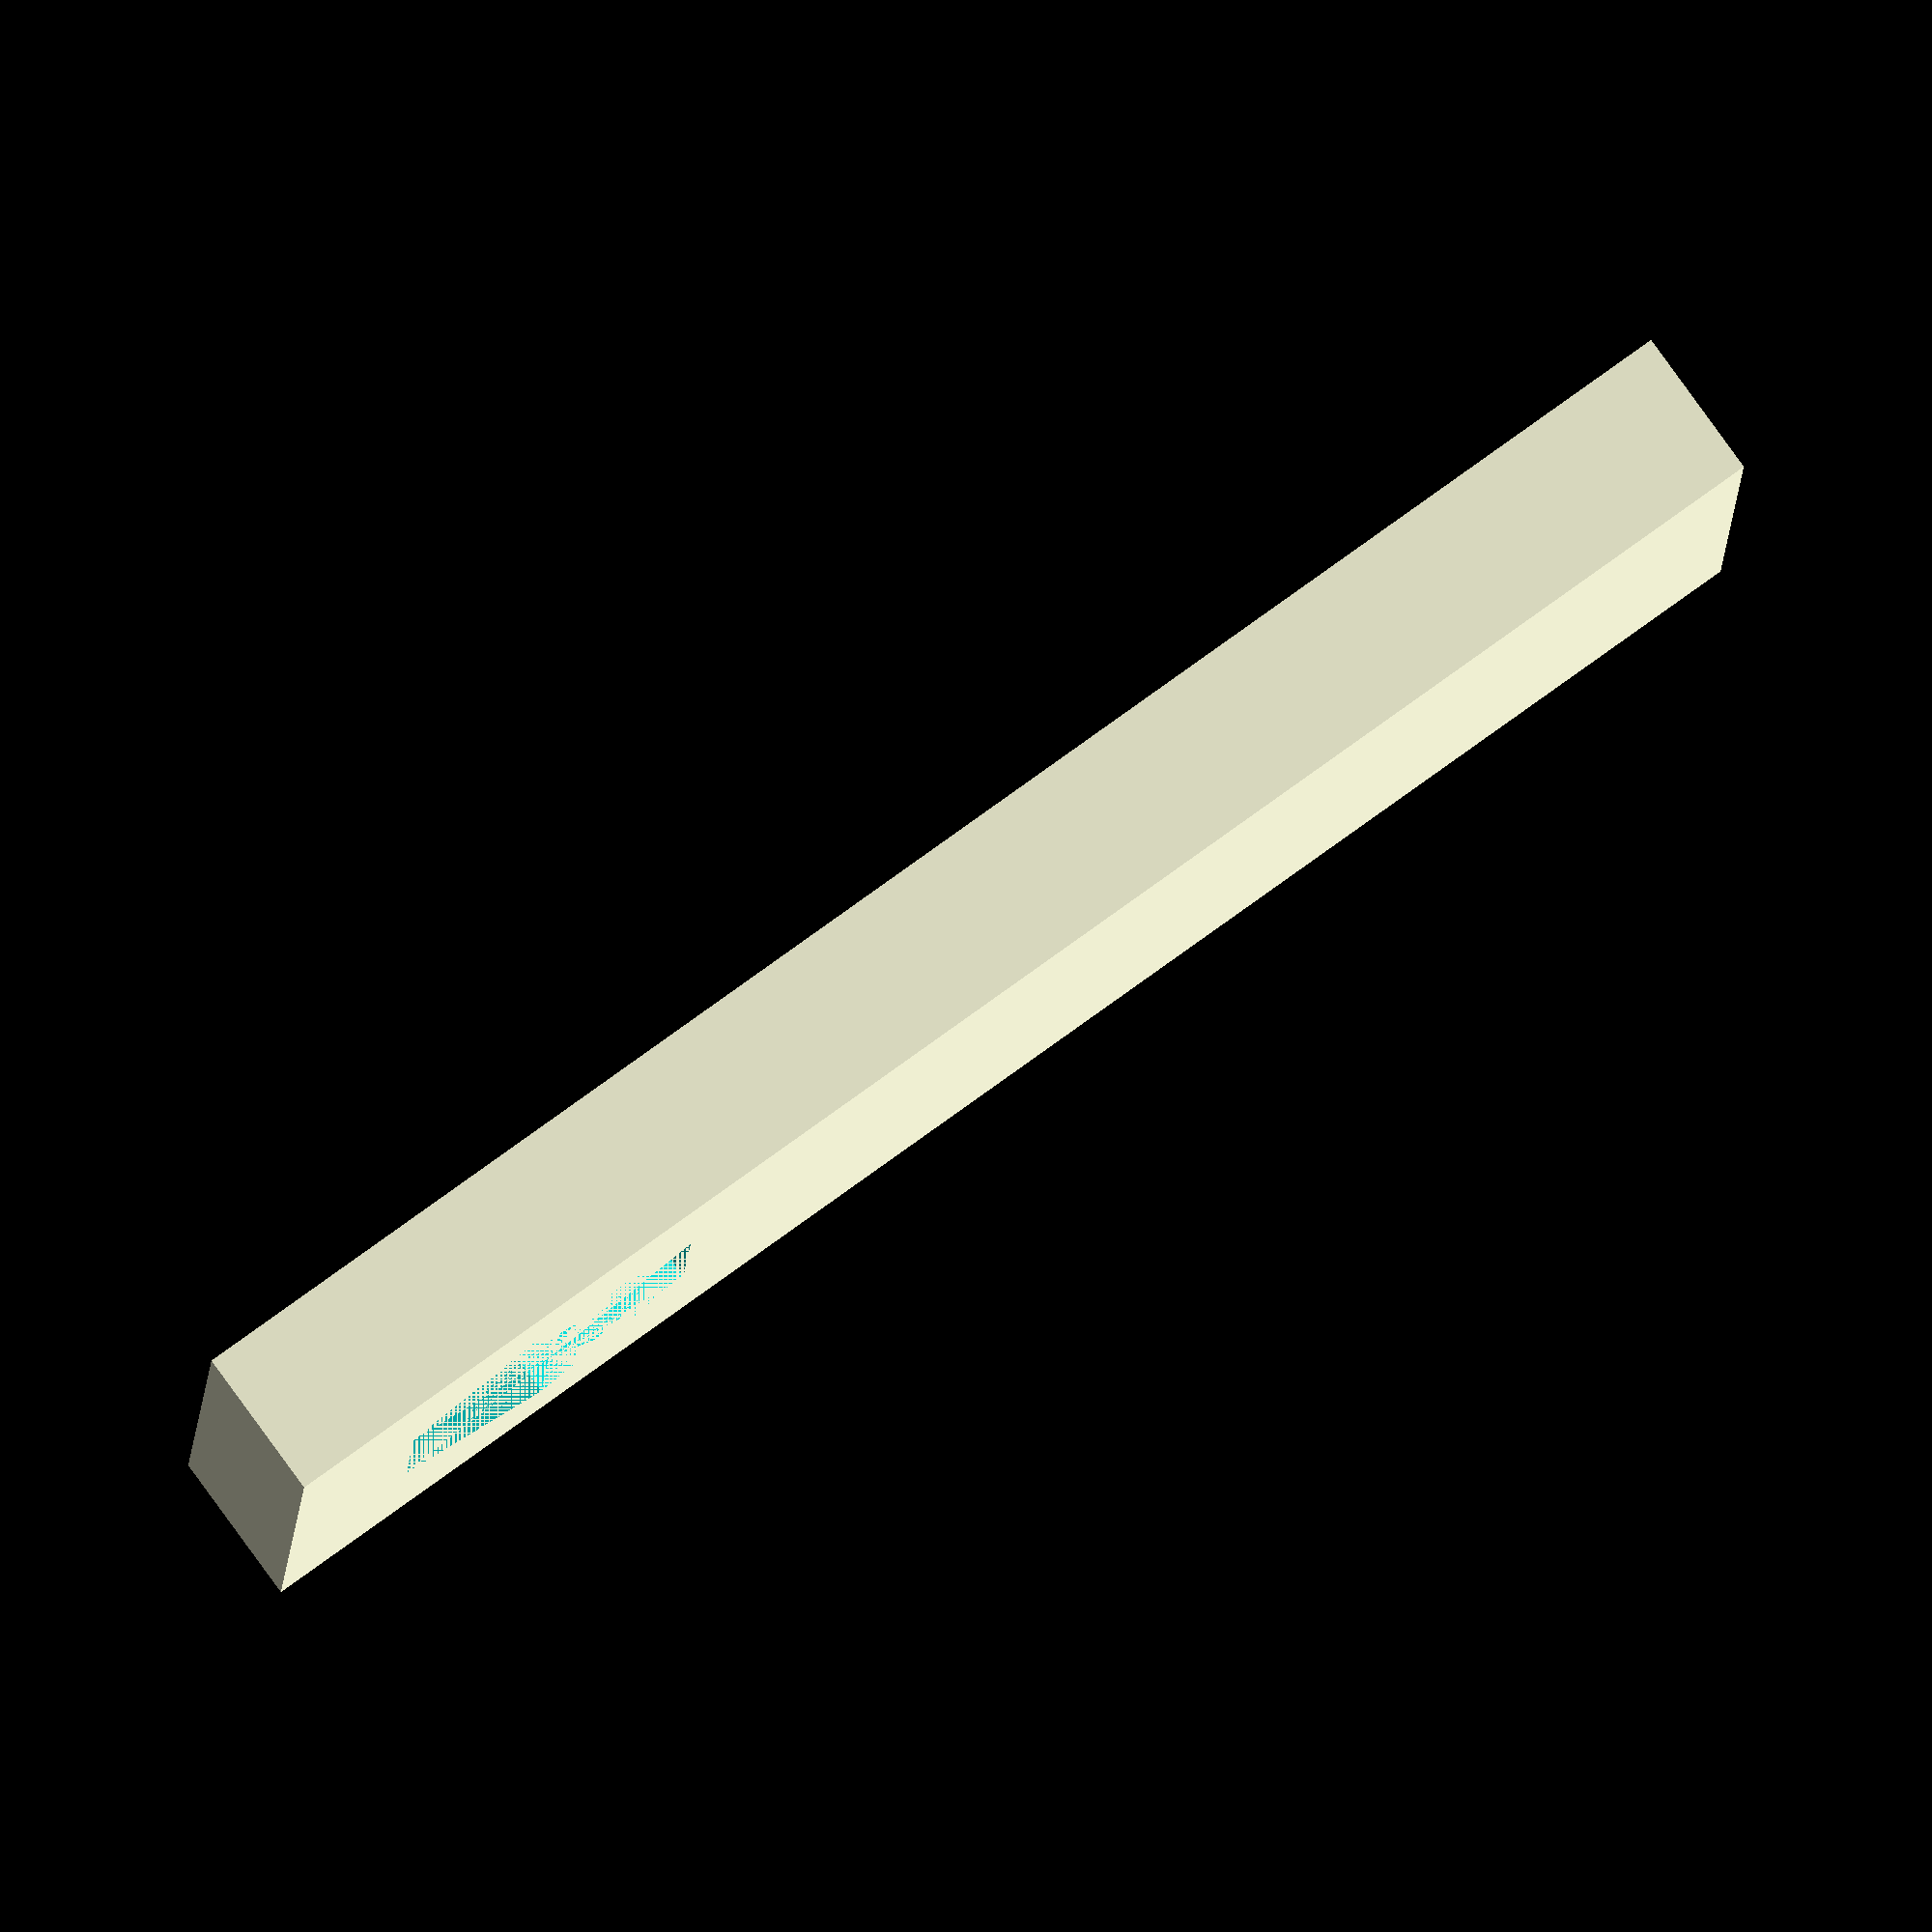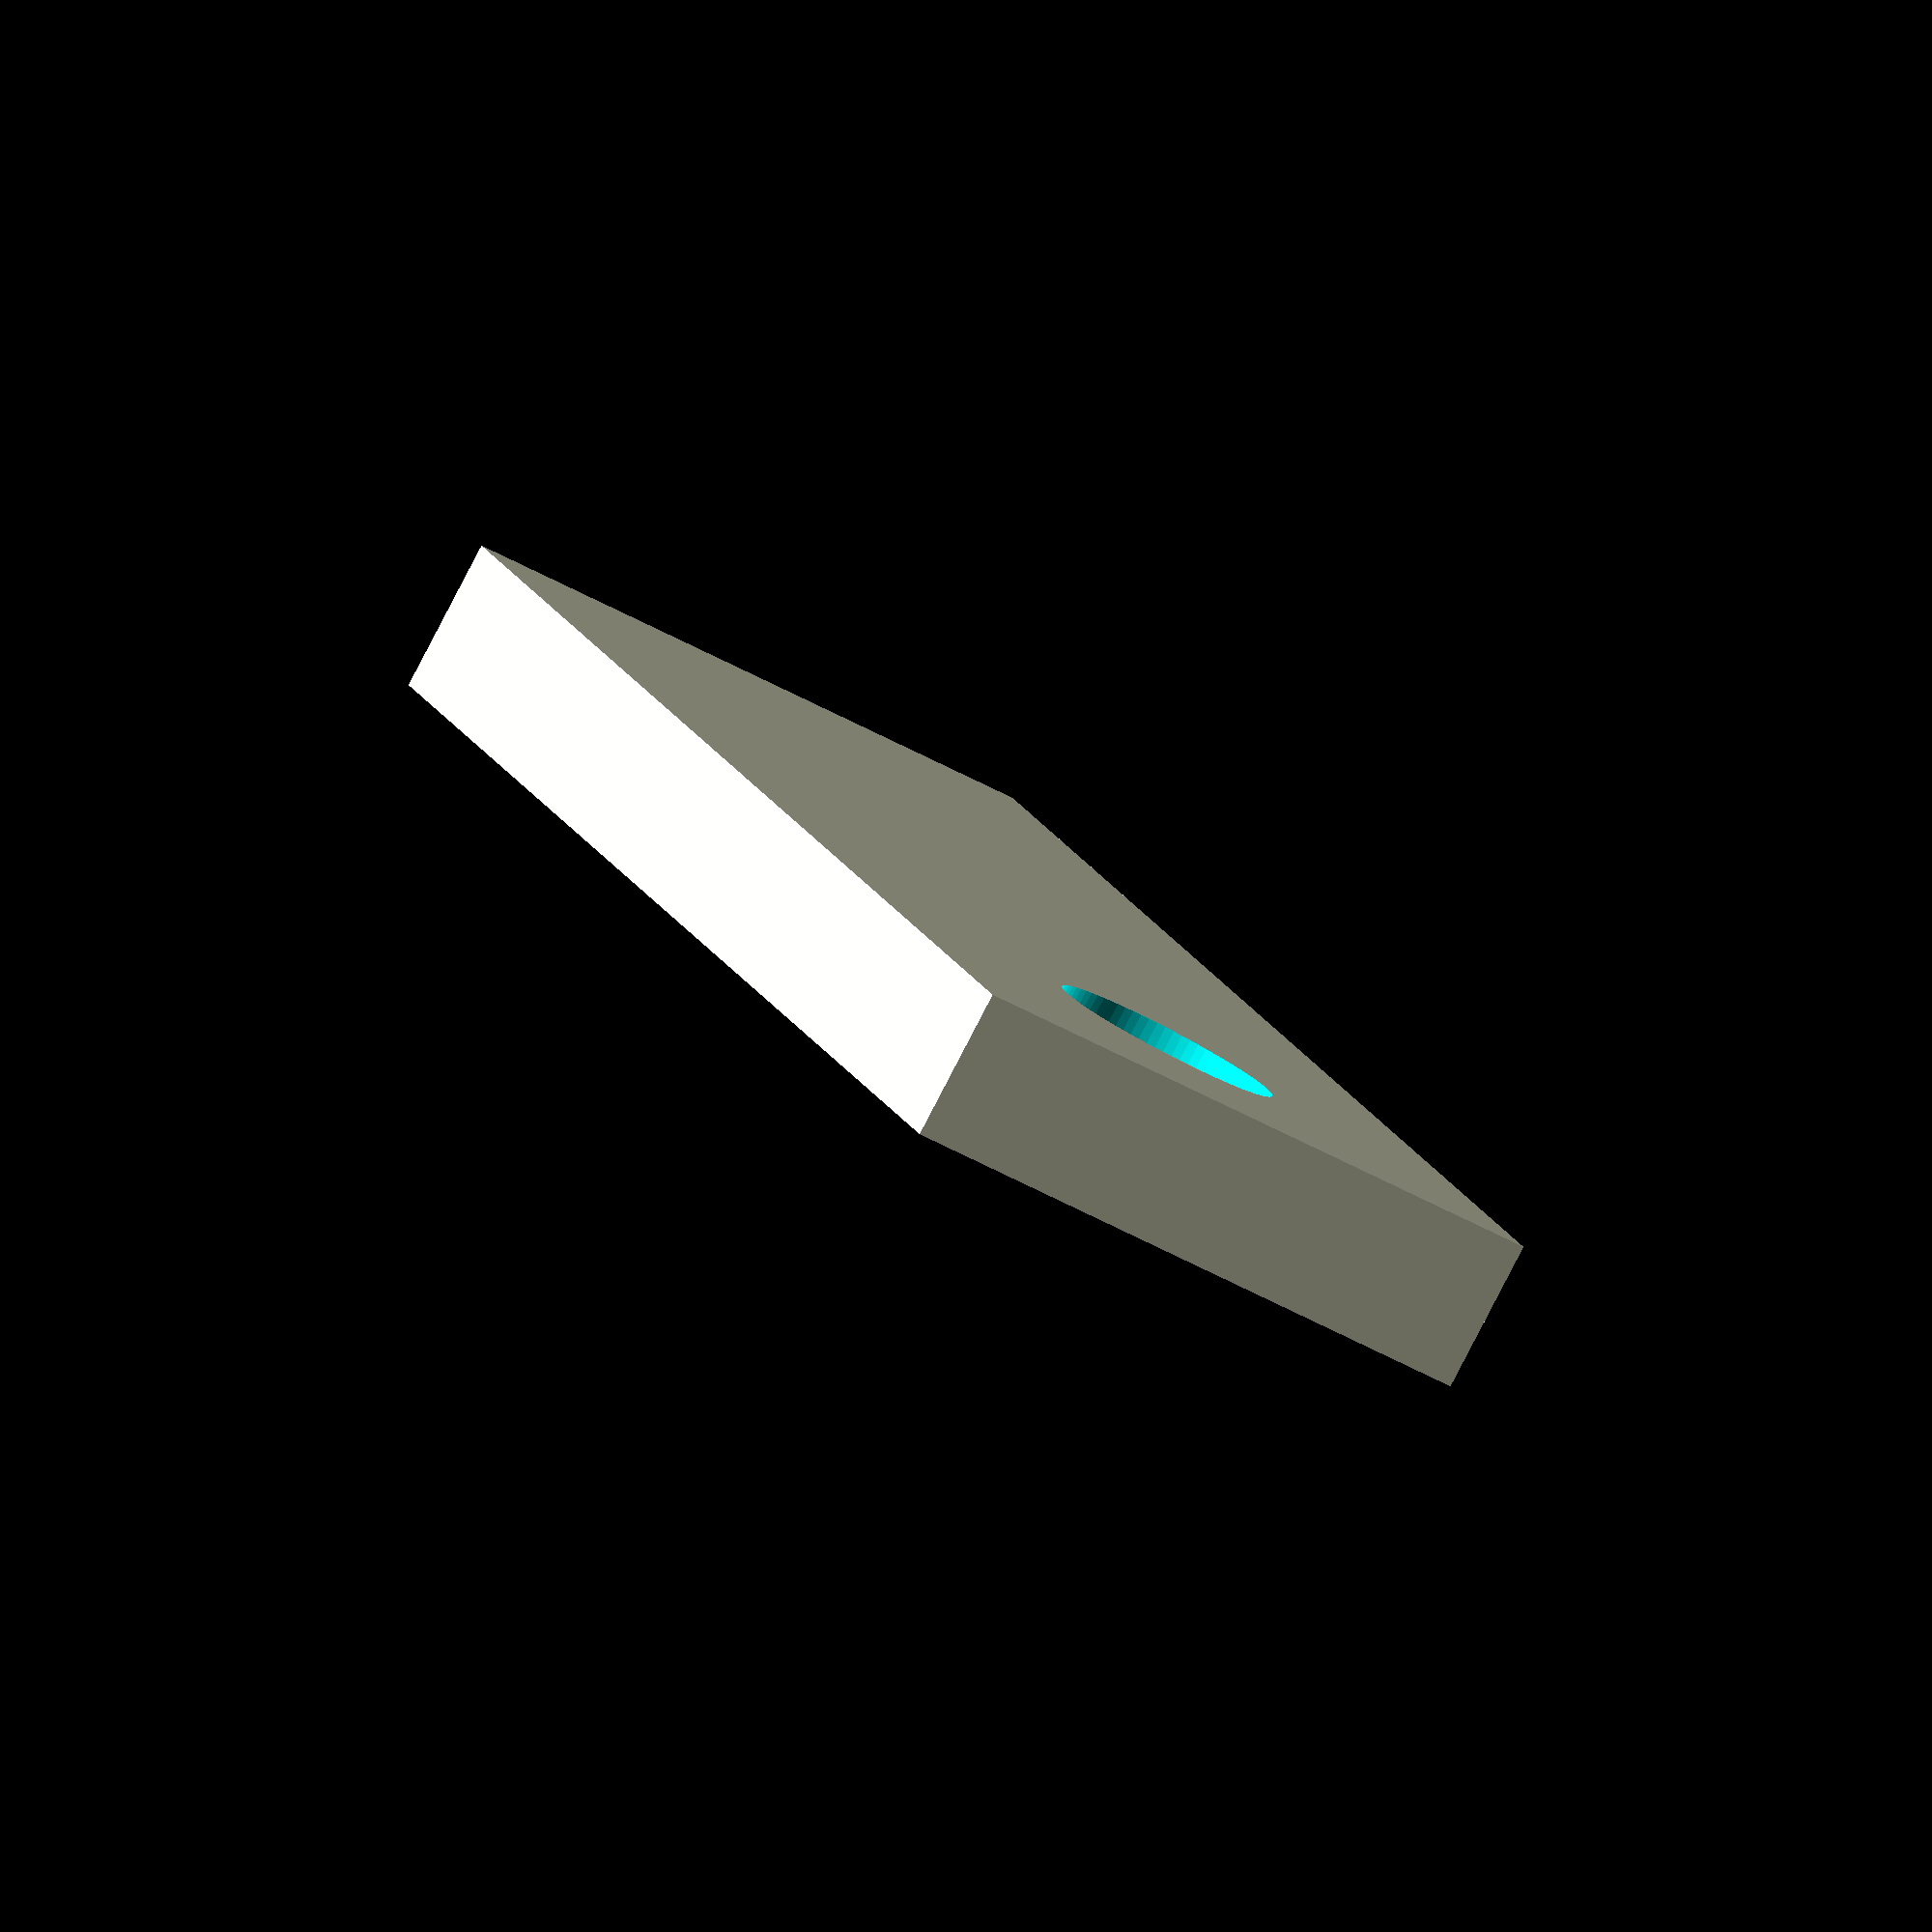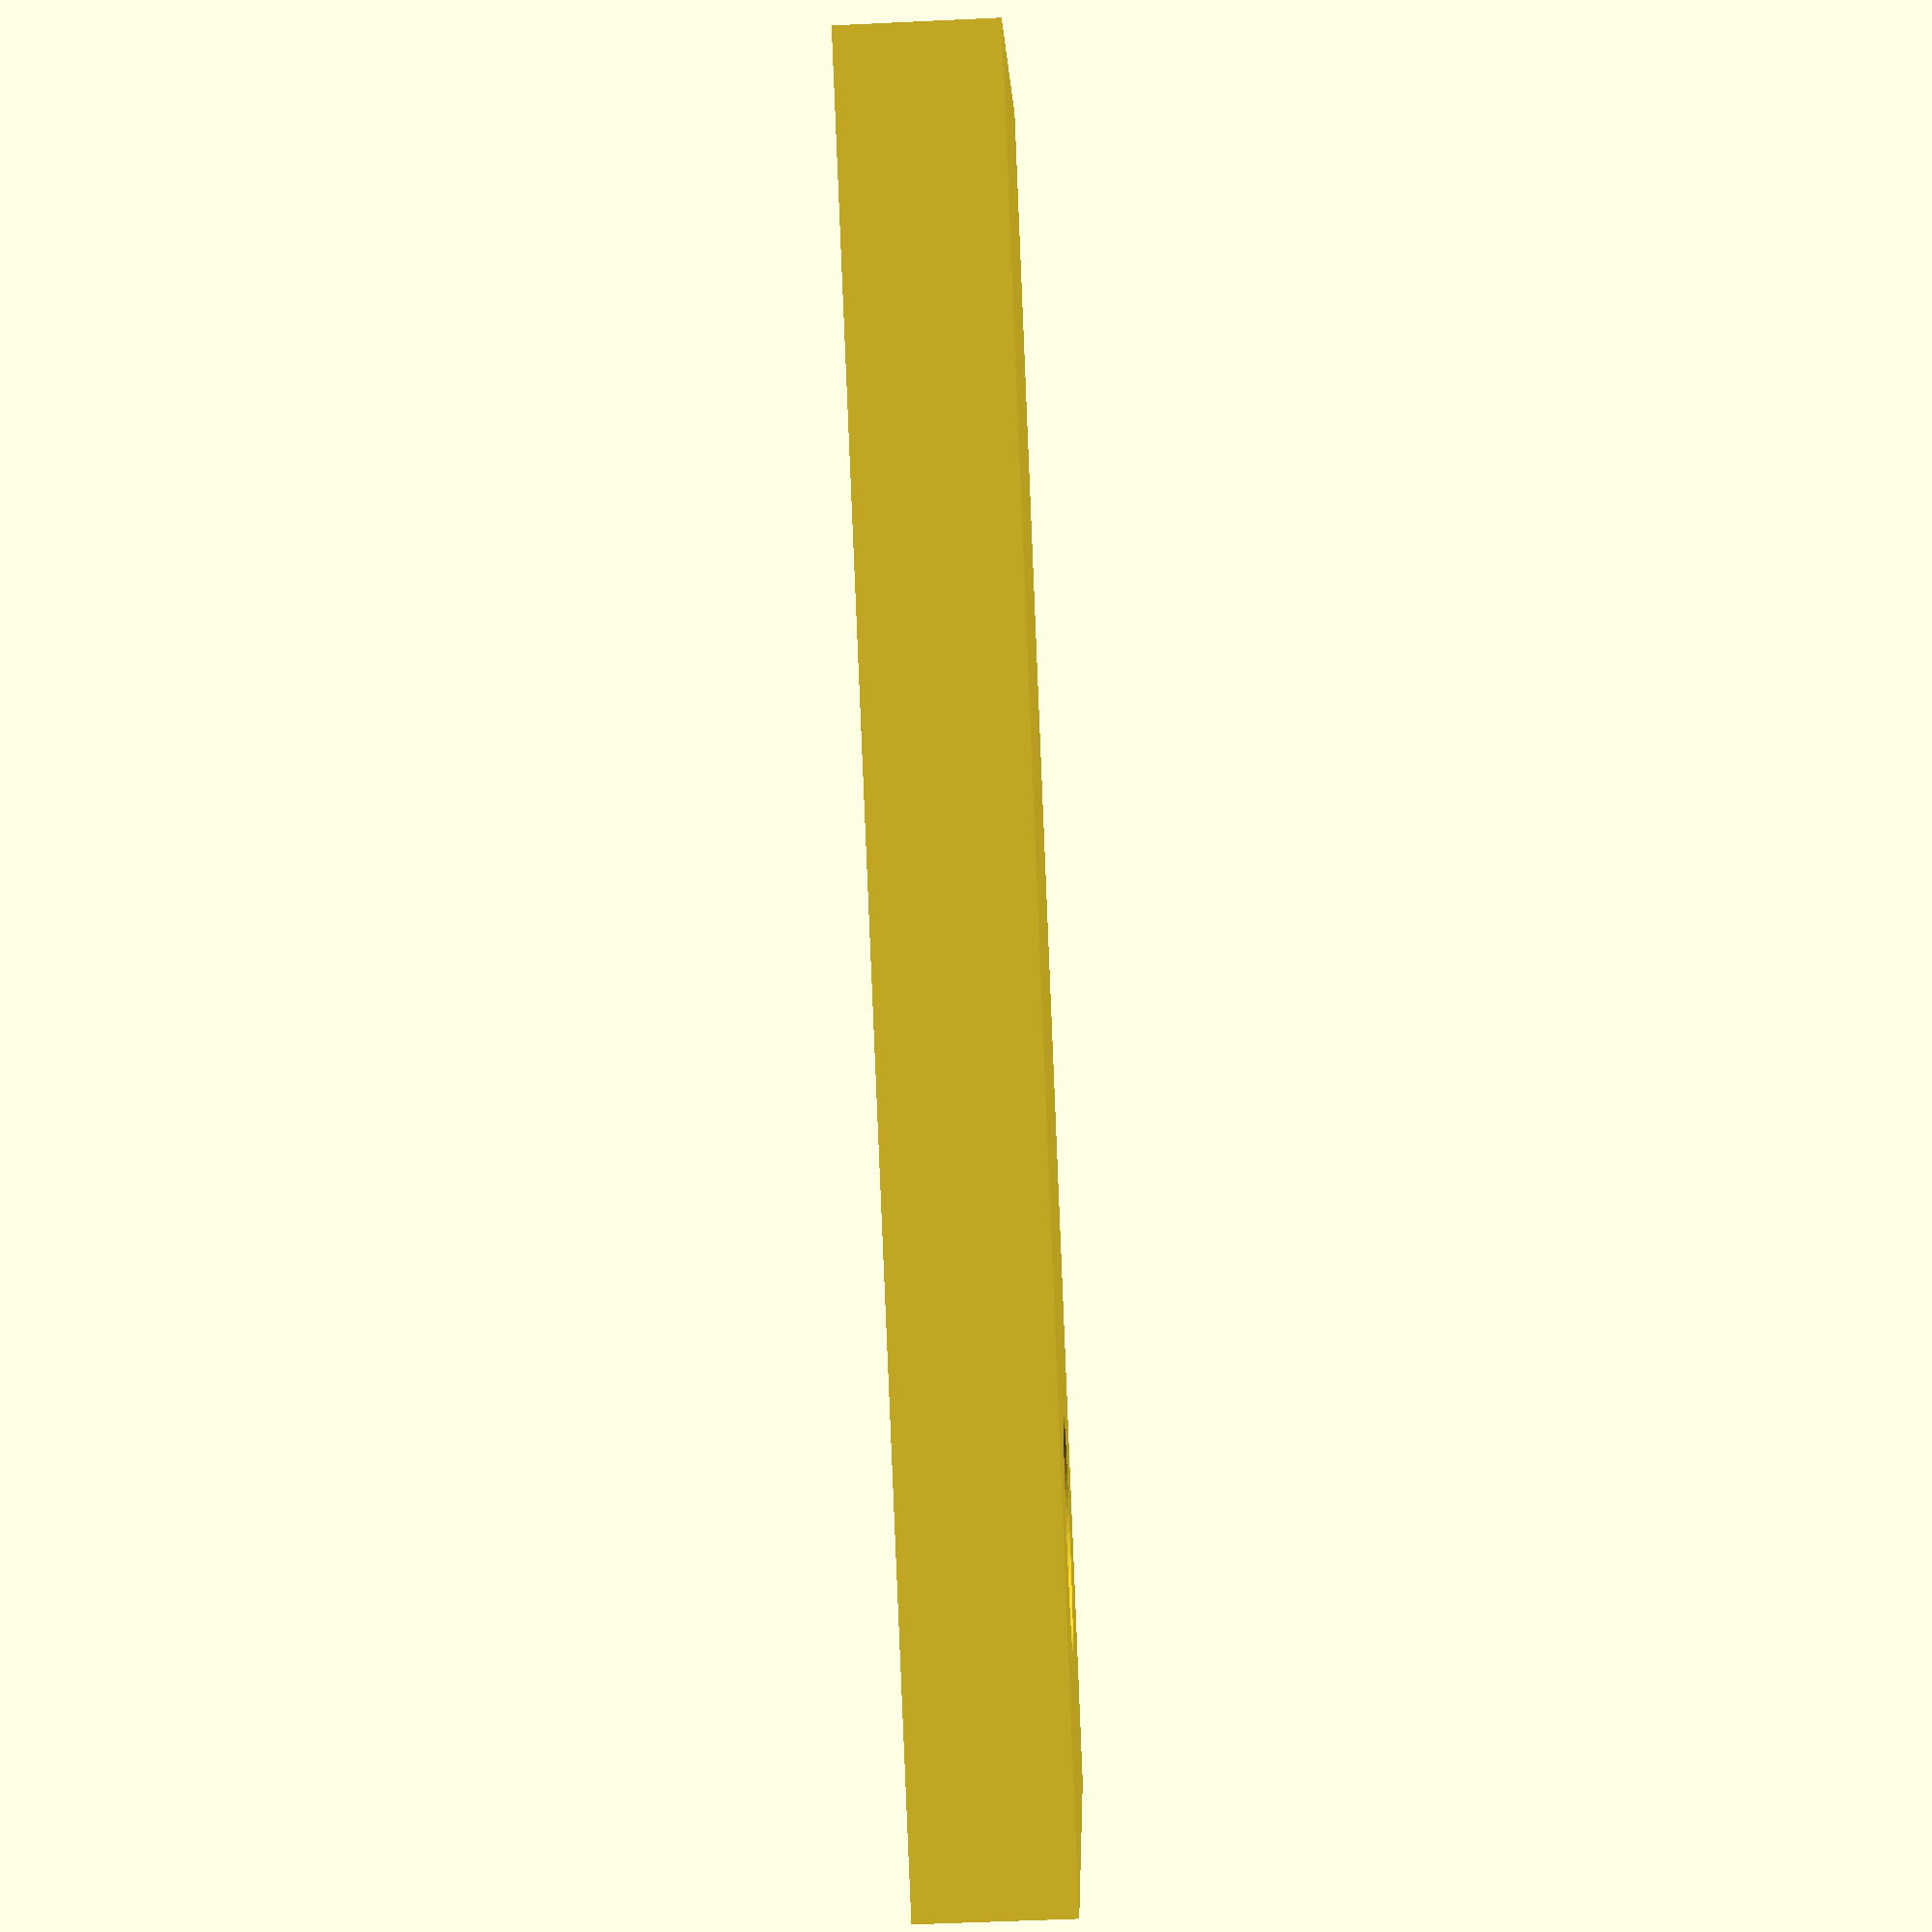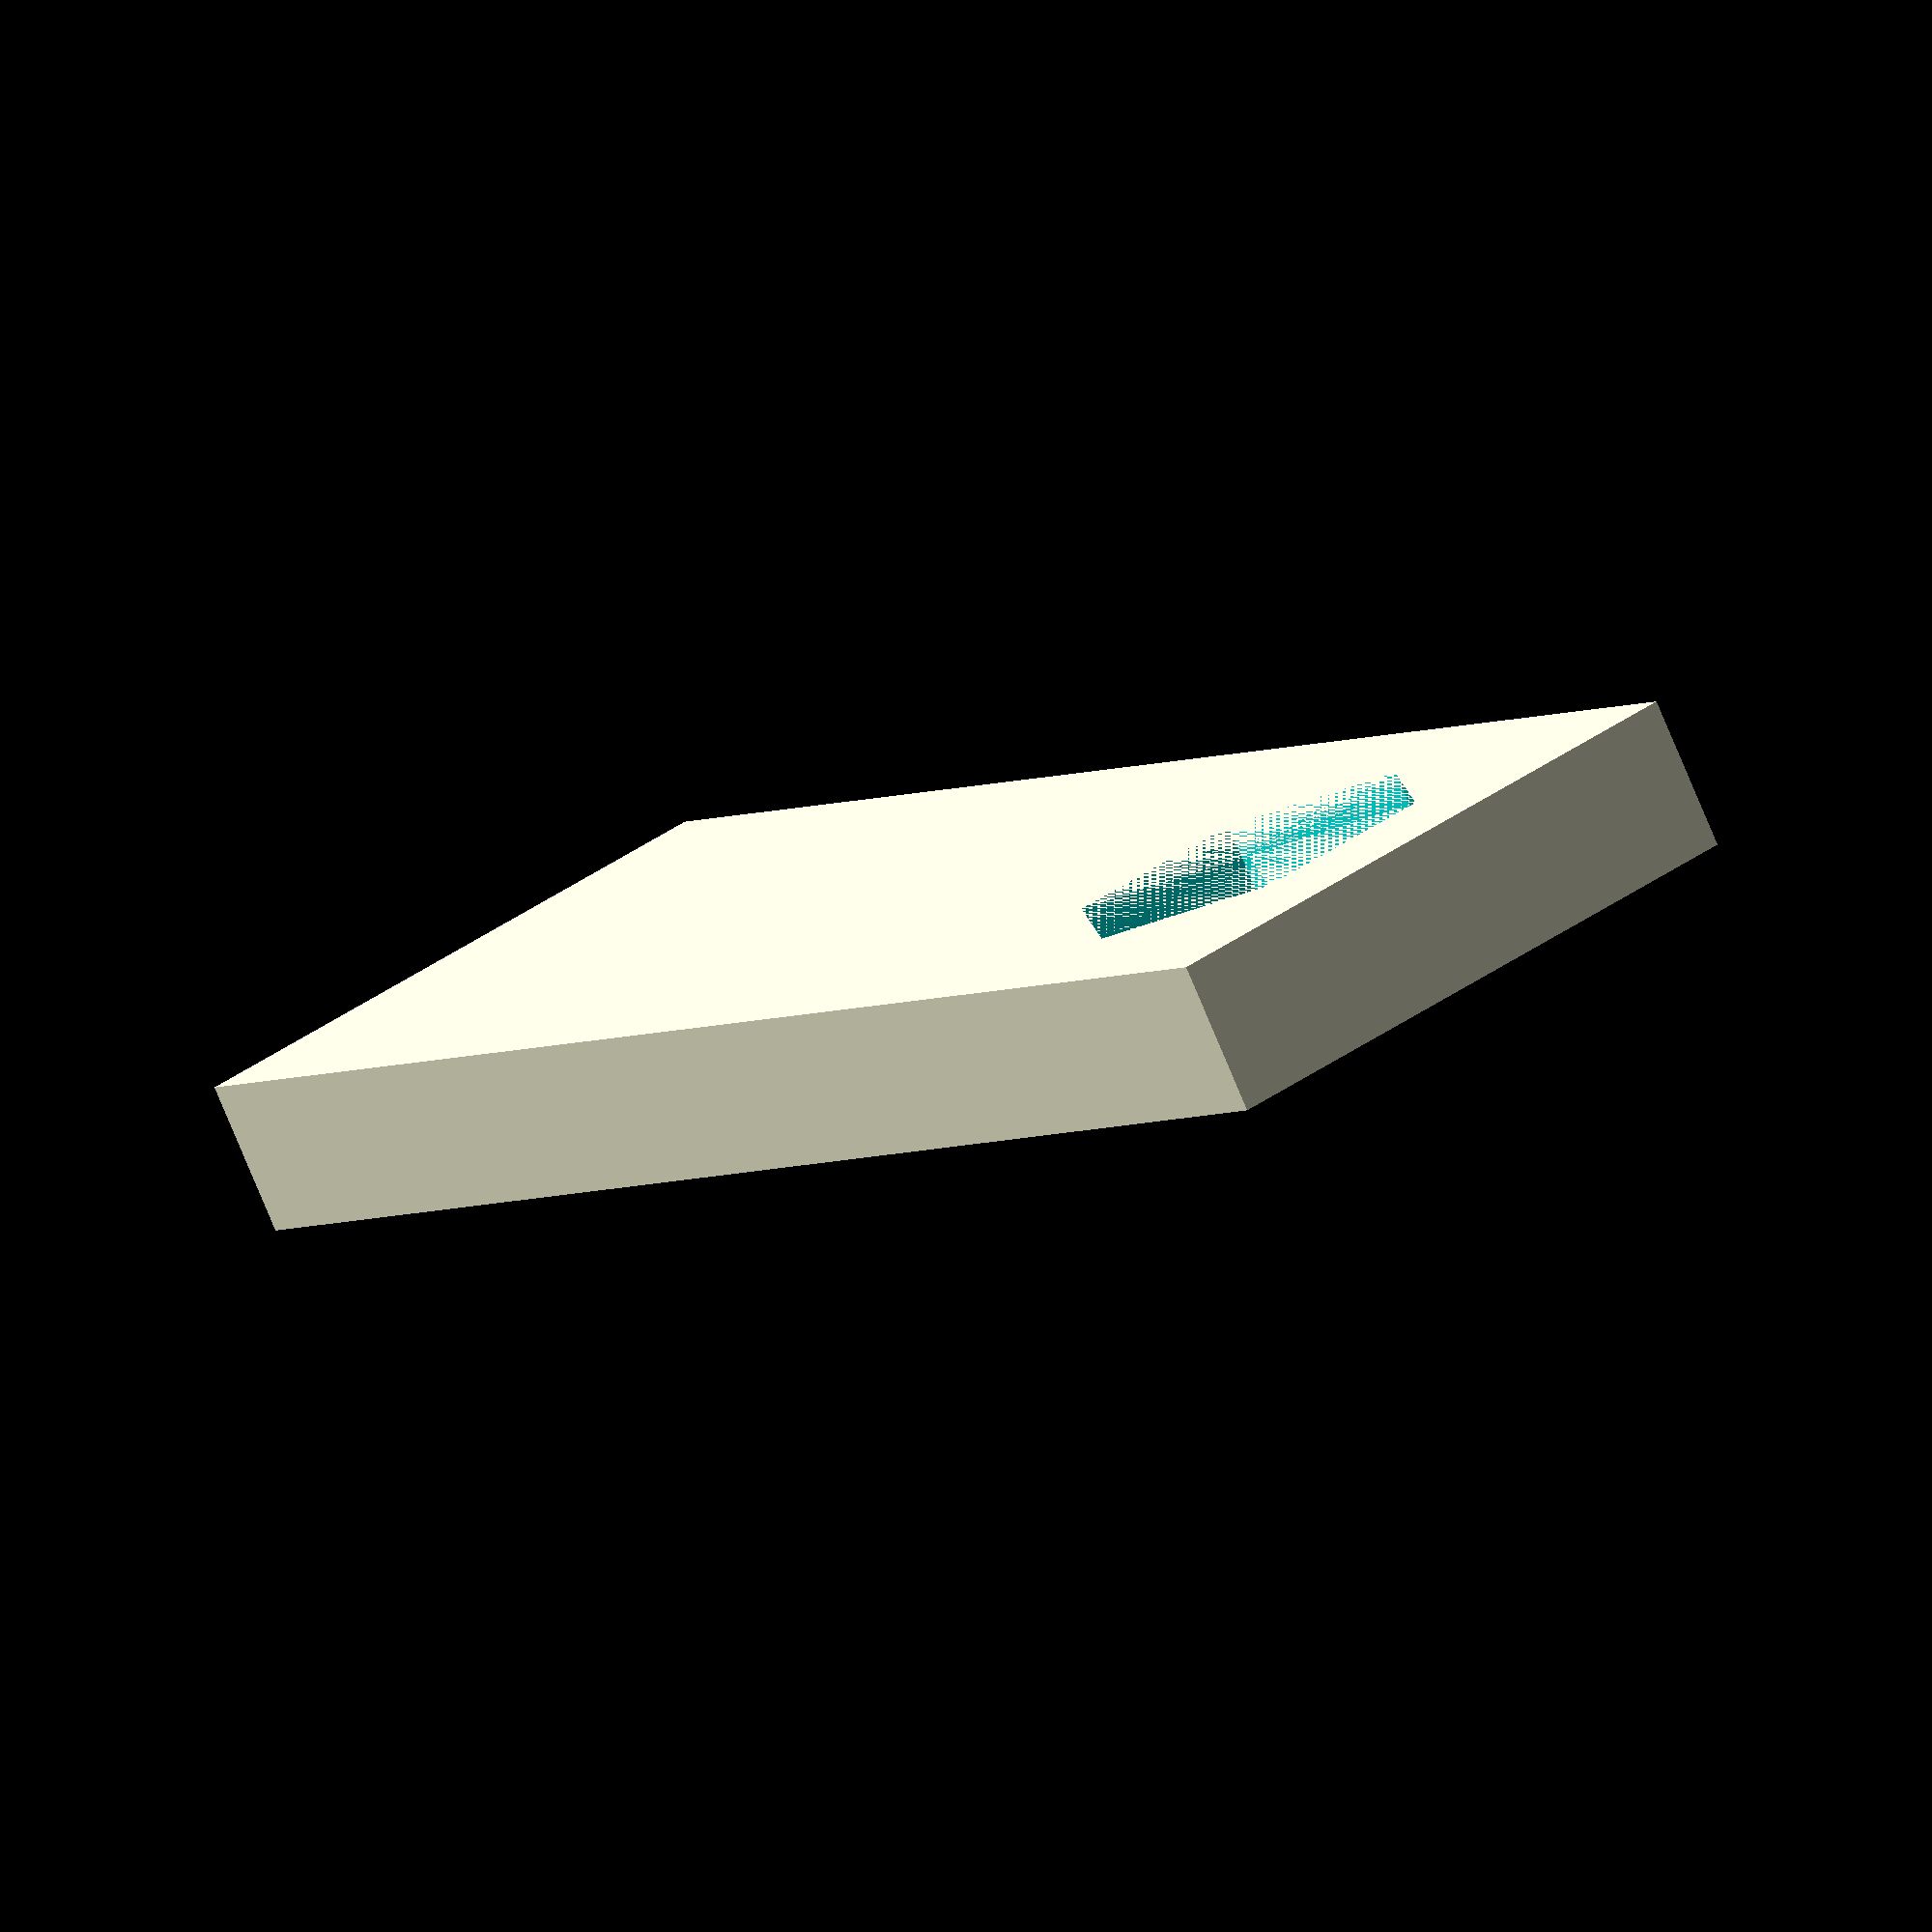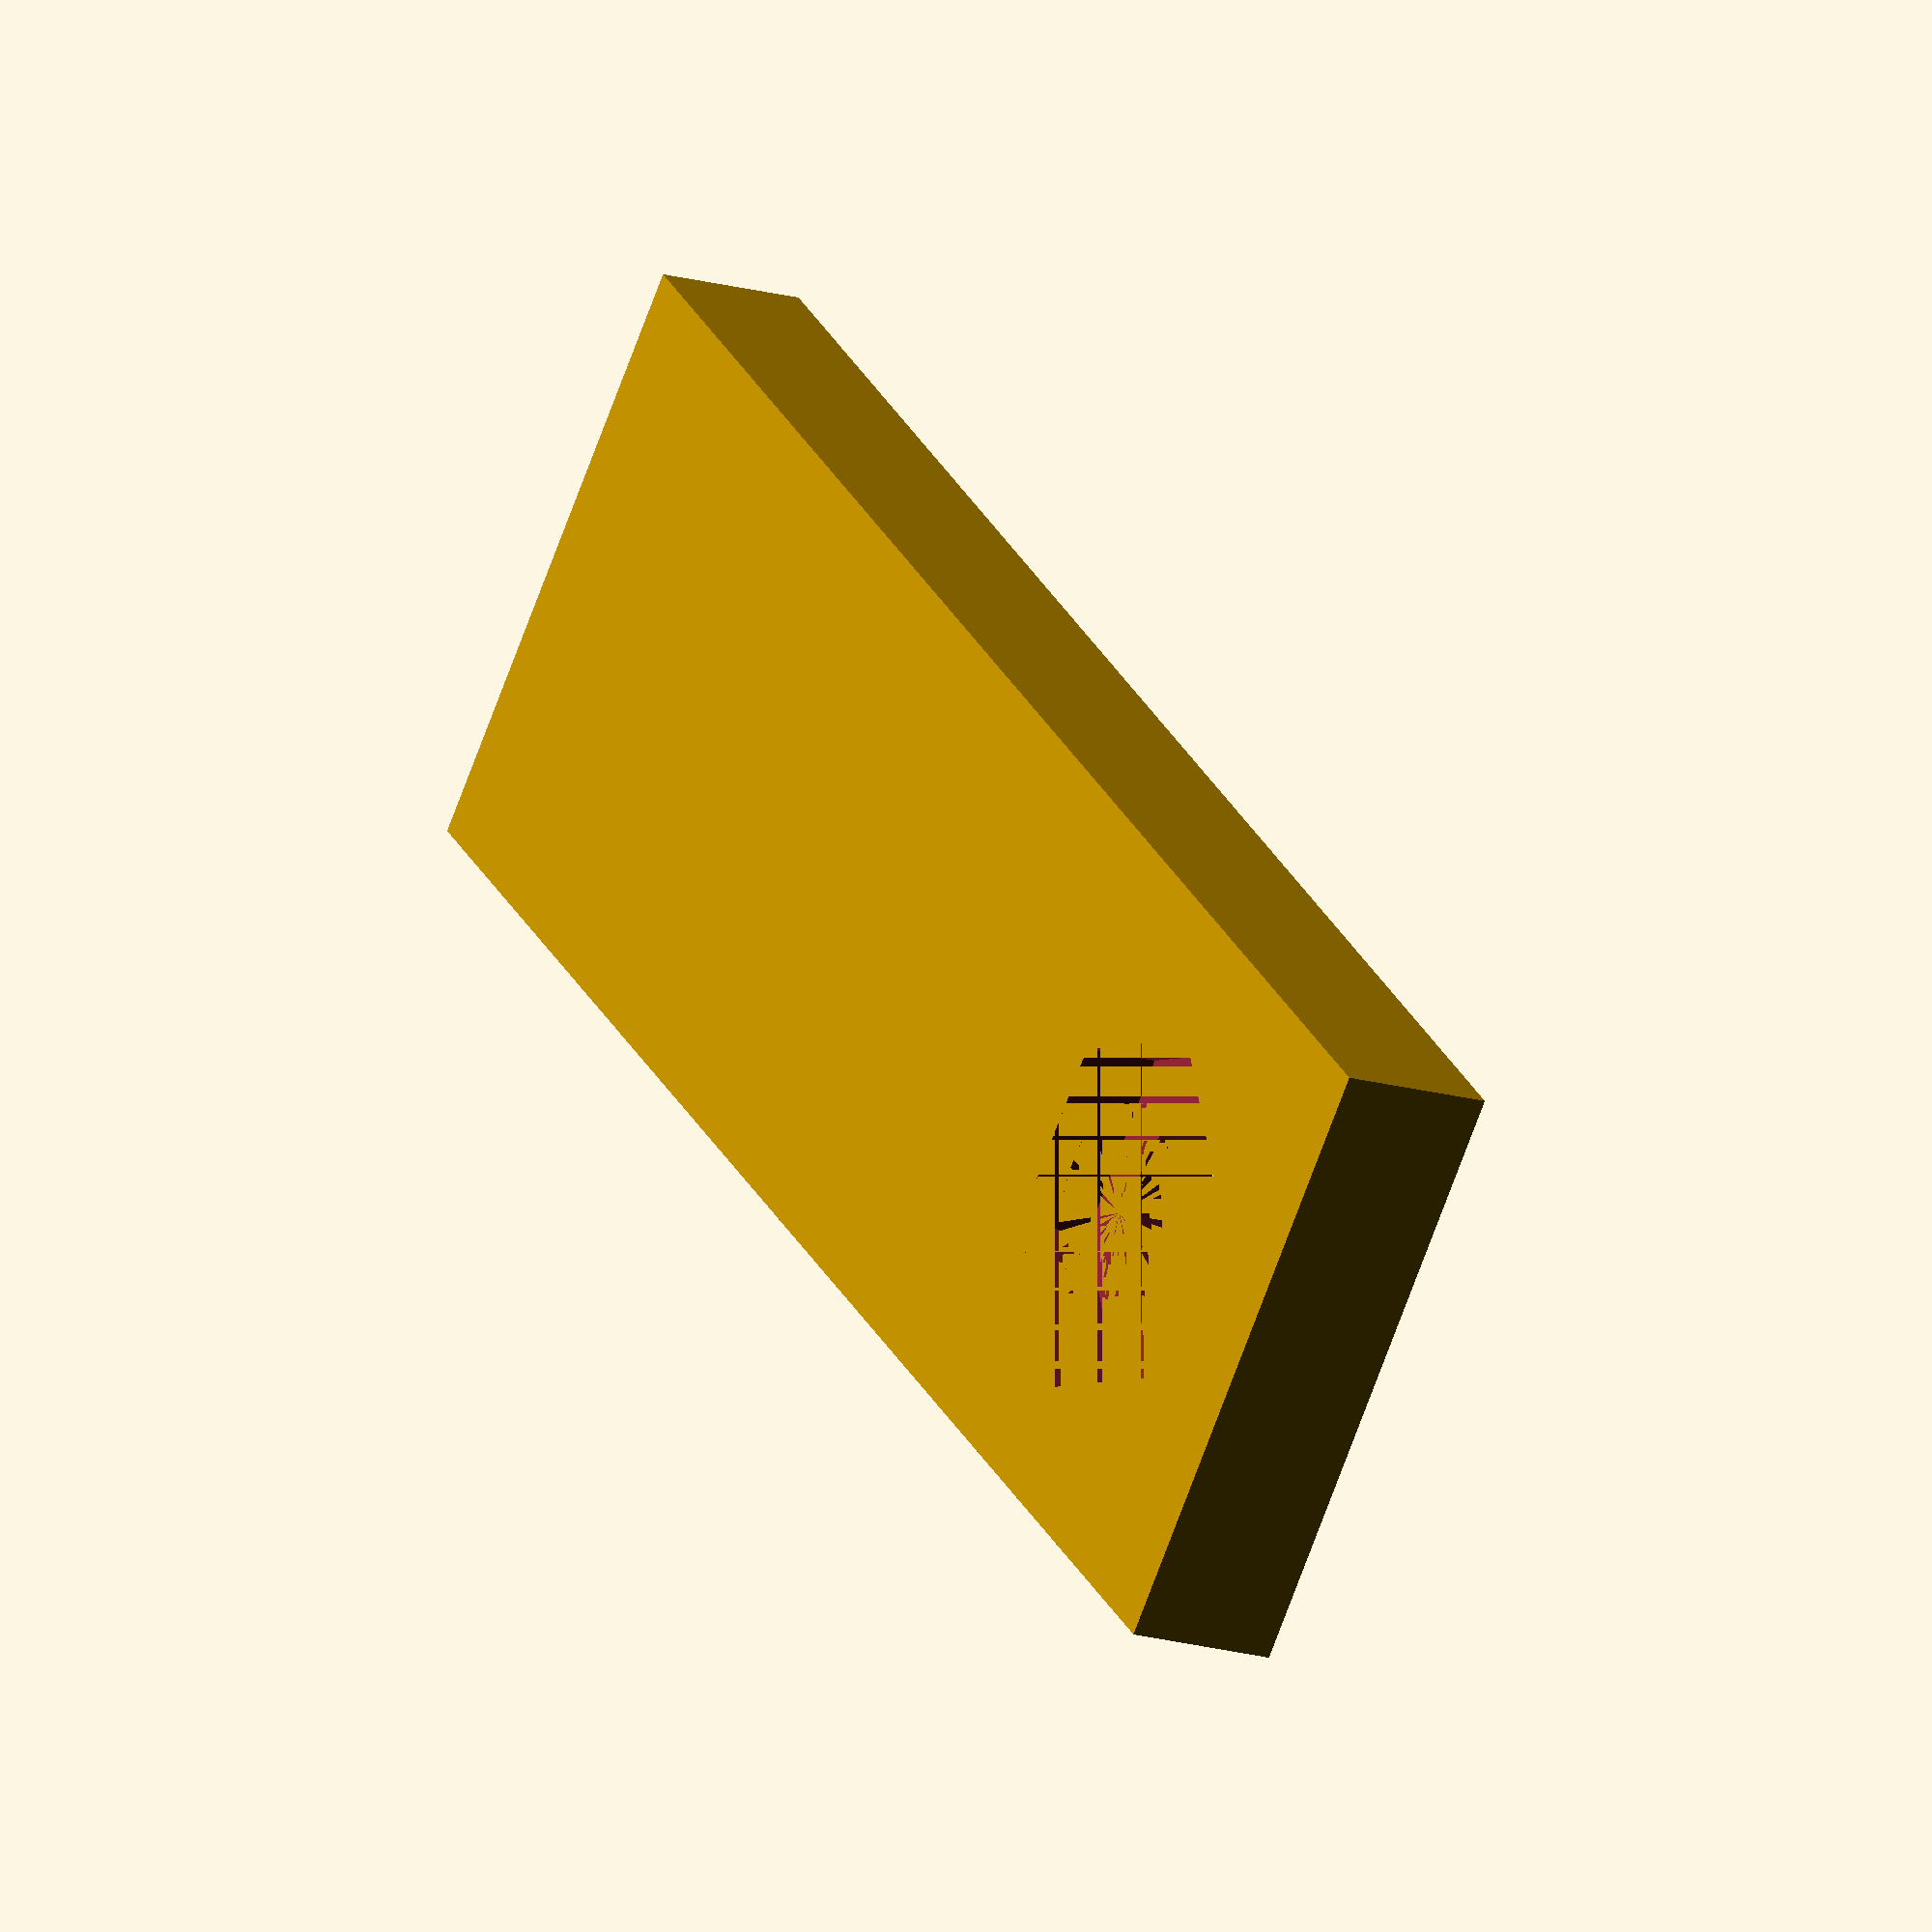
<openscad>

translate([66,0,4])
rotate([0,180,0])
difference()
{
    translate([58,0,0])
    translate([-8,0,0])
        cube([16,45,4]);

    translate([58,37,0])
    {
        cylinder(r=3, h=12, $fn=80);
        cylinder(h=2, d=10, $fa=60);      
    }
}



</openscad>
<views>
elev=278.0 azim=272.6 roll=324.1 proj=o view=solid
elev=263.7 azim=18.9 roll=27.5 proj=o view=wireframe
elev=232.8 azim=54.8 roll=87.1 proj=p view=wireframe
elev=78.8 azim=143.7 roll=22.7 proj=o view=wireframe
elev=196.6 azim=311.5 roll=121.0 proj=o view=solid
</views>
